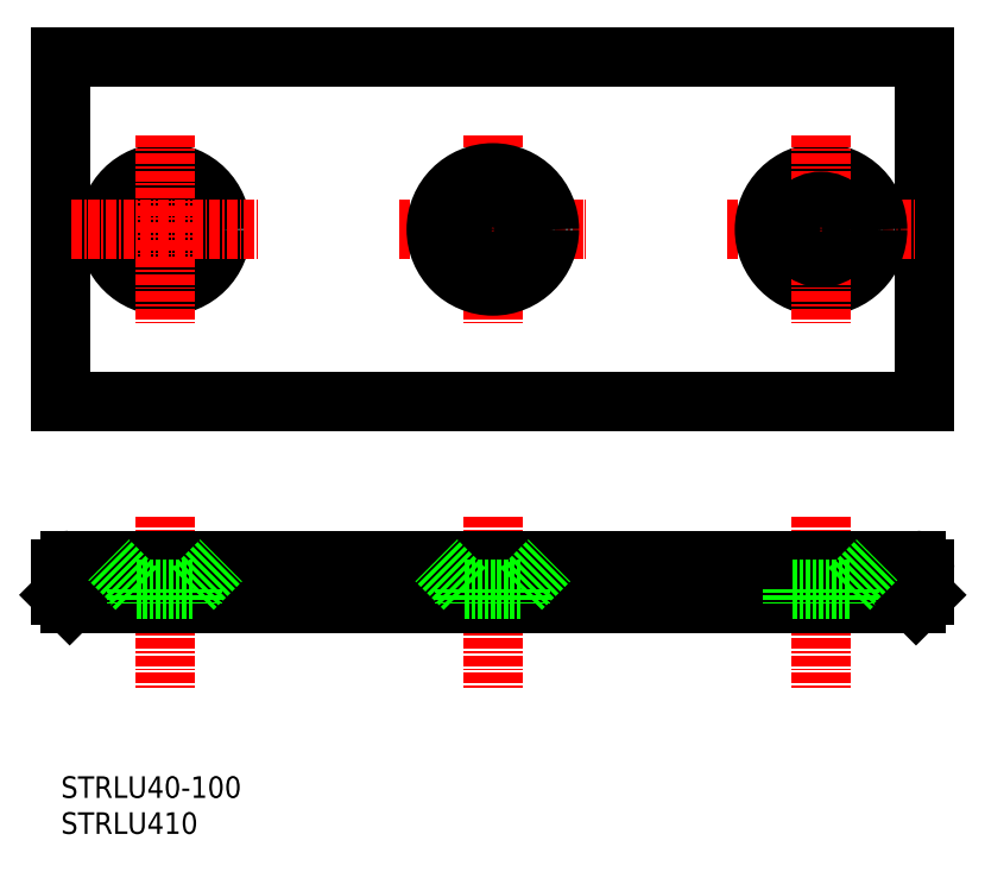
<metadata>
{"format":"dxf","ext":"dxf","renderer":"ezdxf+matplotlib","layout":"modelspace","background":"white","min_lineweight":24,"dpi":150}
</metadata>
<code>
0
SECTION
2
ENTITIES
0
LINE
8
0
10
10
20
100
30
0
11
110
21
100
31
0
0
LINE
8
0
10
10
20
60
30
0
11
110
21
60
31
0
0
LINE
8
0
10
10
20
100
30
0
11
10
21
60
31
0
0
LINE
8
0
10
110
20
100
30
0
11
110
21
60
31
0
0
LINE
8
CENTER
10
22
20
46.67
30
0
11
22
21
26.74
31
0
0
LINE
8
CENTER
10
60
20
46.67
30
0
11
60
21
26.74
31
0
0
LINE
8
CENTER
10
98
20
46.67
30
0
11
98
21
26.74
31
0
0
TEXT
8
0
10
10
20
10
30
0
40
2.5
1
STRLU410
0
TEXT
8
0
10
10
20
14.17
30
0
40
2.5
1
STRLU40-100
0
LINE
8
CENTER
10
87.18
20
80
30
0
11
108.8
21
80
31
0
0
CIRCLE
8
0
10
98
20
80
30
0
40
6.55
0
LINE
8
0
10
94.75
20
38.37
30
0
11
91.45
21
41.67
31
0
0
LINE
8
0
10
11
20
41.67
30
0
11
109
21
41.67
31
0
0
LINE
8
0
10
11
20
36.67
30
0
11
109
21
36.67
31
0
0
LINE
8
0
10
25.25
20
38.37
30
0
11
28.55
21
41.67
31
0
0
LINE
8
0
10
10
20
40.67
30
0
11
10
21
37.67
31
0
0
LINE
8
0
10
18.75
20
38.37
30
0
11
15.45
21
41.67
31
0
0
LINE
8
0
10
11
20
36.67
30
0
11
10
21
37.67
31
0
0
LINE
8
0
10
18.75
20
38.37
30
0
11
25.25
21
38.37
31
0
0
LINE
8
0
10
18.75
20
38.37
30
0
11
18.75
21
36.67
31
0
0
LINE
8
0
10
25.25
20
38.37
30
0
11
25.25
21
36.67
31
0
0
ARC
8
0
10
11
20
40.67
30
0
40
1
50
90
51
180
0
LINE
8
0
10
56.75
20
38.37
30
0
11
53.45
21
41.67
31
0
0
LINE
8
0
10
63.25
20
38.37
30
0
11
66.55
21
41.67
31
0
0
LINE
8
0
10
56.75
20
38.37
30
0
11
63.25
21
38.37
31
0
0
LINE
8
0
10
56.75
20
38.37
30
0
11
56.75
21
36.67
31
0
0
LINE
8
0
10
63.25
20
38.37
30
0
11
63.25
21
36.67
31
0
0
LINE
8
CENTER
10
49.18
20
80
30
0
11
70.82
21
80
31
0
0
CIRCLE
8
0
10
22
20
80
30
0
40
3.25
0
CIRCLE
8
0
10
22
20
80
30
0
40
6.55
0
LINE
8
CENTER
10
22
20
90.82
30
0
11
22
21
69.18
31
0
0
LINE
8
CENTER
10
11.18
20
80
30
0
11
32.82
21
80
31
0
0
LINE
8
CENTER
10
60
20
90.82
30
0
11
60
21
69.18
31
0
0
CIRCLE
8
0
10
60
20
80
30
0
40
3.25
0
CIRCLE
8
0
10
60
20
80
30
0
40
6.55
0
LINE
8
0
10
110
20
40.67
30
0
11
110
21
37.67
31
0
0
LINE
8
0
10
101.2
20
38.37
30
0
11
104.5
21
41.67
31
0
0
LINE
8
0
10
94.75
20
38.37
30
0
11
101.2
21
38.37
31
0
0
LINE
8
0
10
94.75
20
38.37
30
0
11
94.75
21
36.67
31
0
0
LINE
8
0
10
101.2
20
38.37
30
0
11
101.2
21
36.67
31
0
0
LINE
8
0
10
109
20
36.67
30
0
11
110
21
37.67
31
0
0
ARC
8
0
10
109
20
40.67
30
0
40
1
50
0
51
90
0
LINE
8
CENTER
10
98
20
90.82
30
0
11
98
21
69.18
31
0
0
CIRCLE
8
0
10
98
20
80
30
0
40
3.25
0
ENDSEC
0
EOF

</code>
